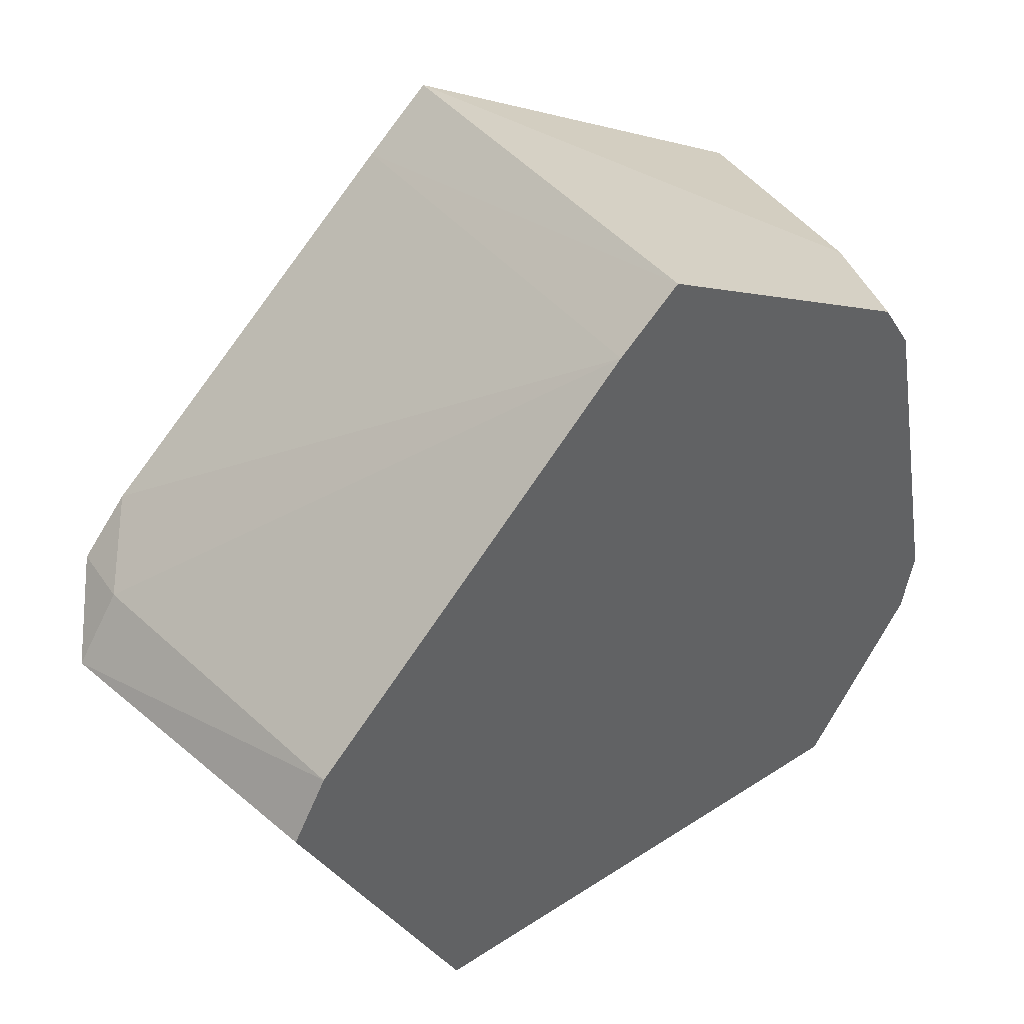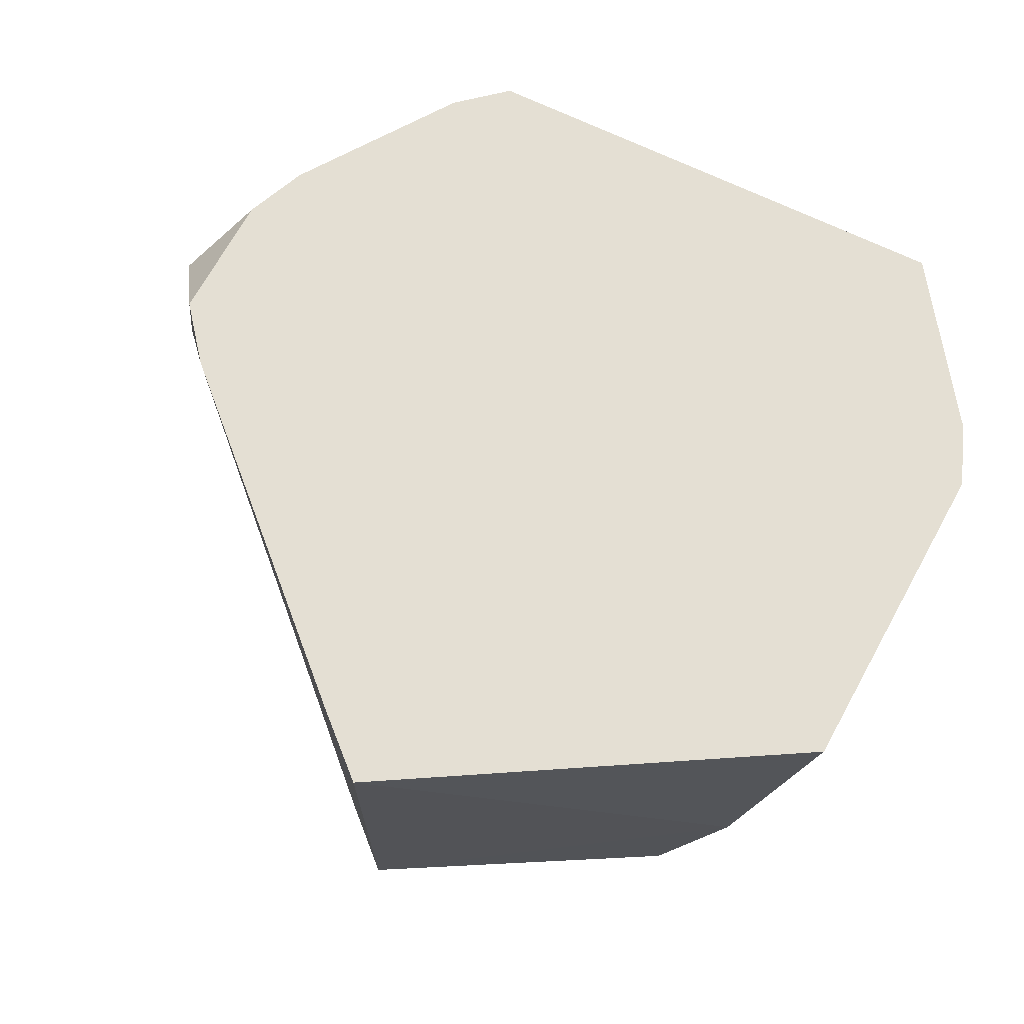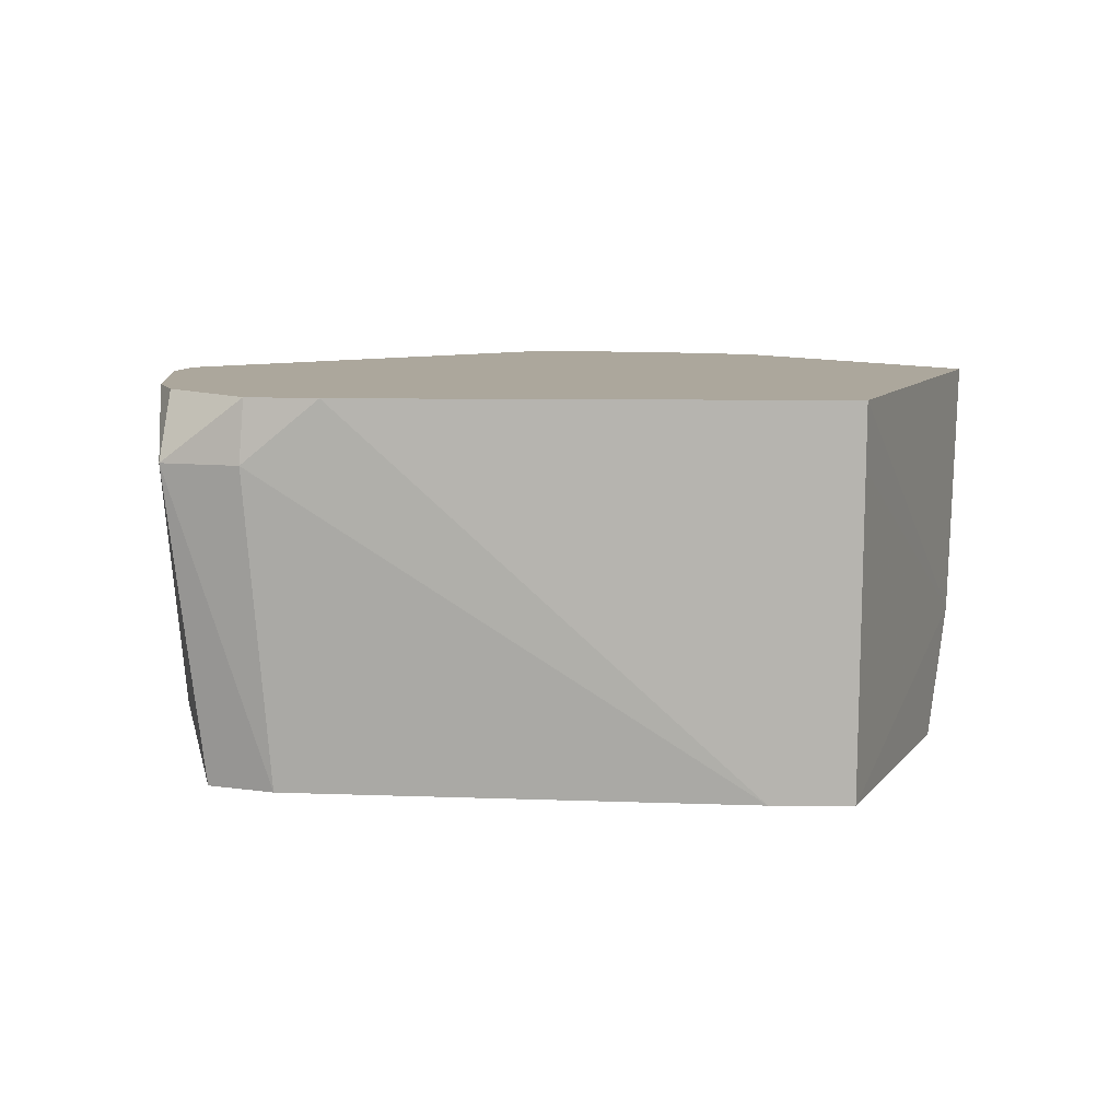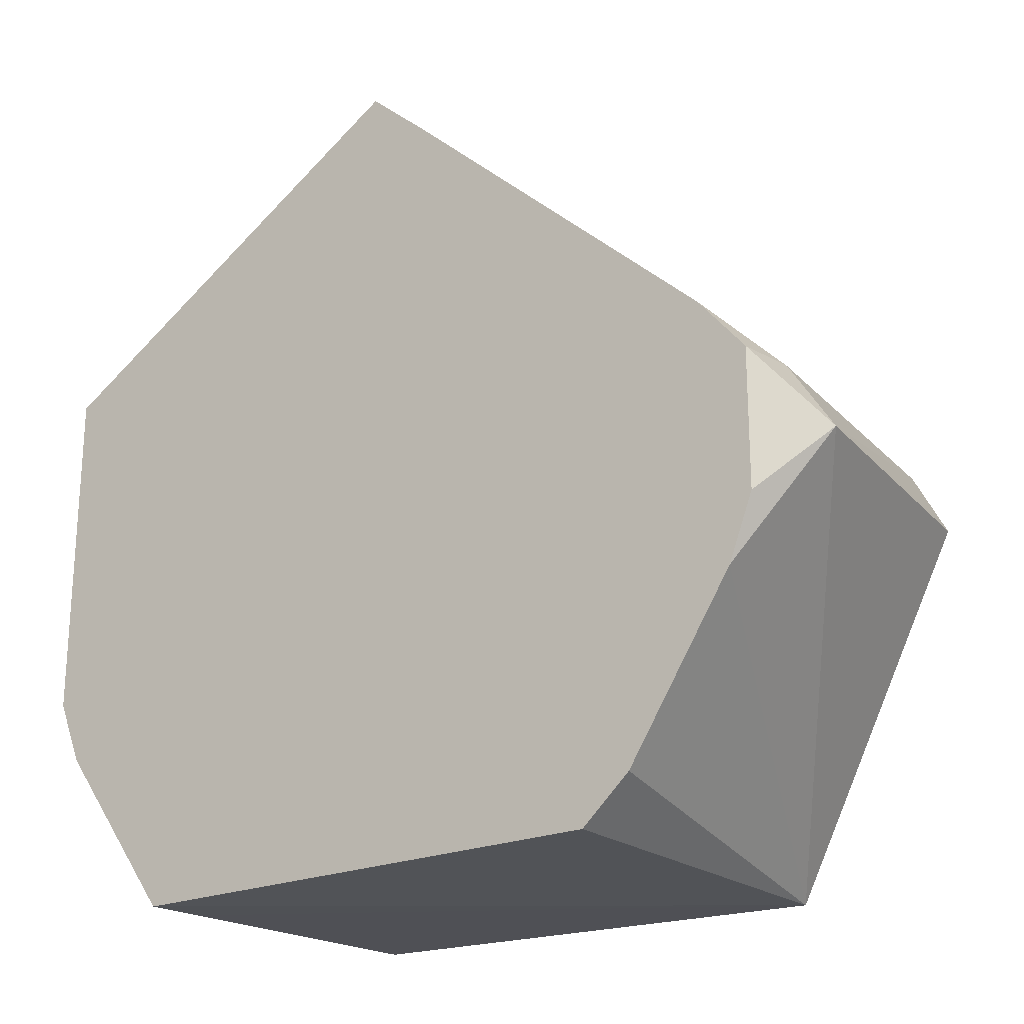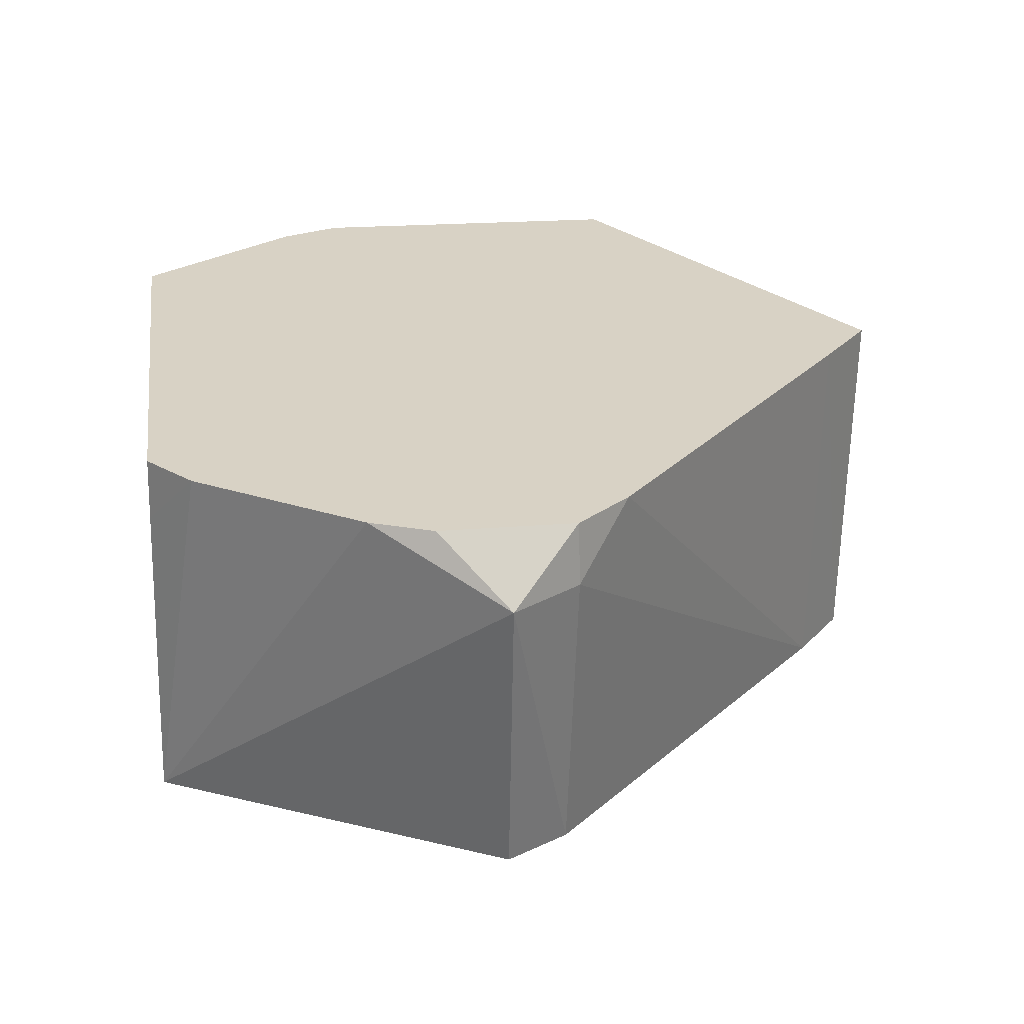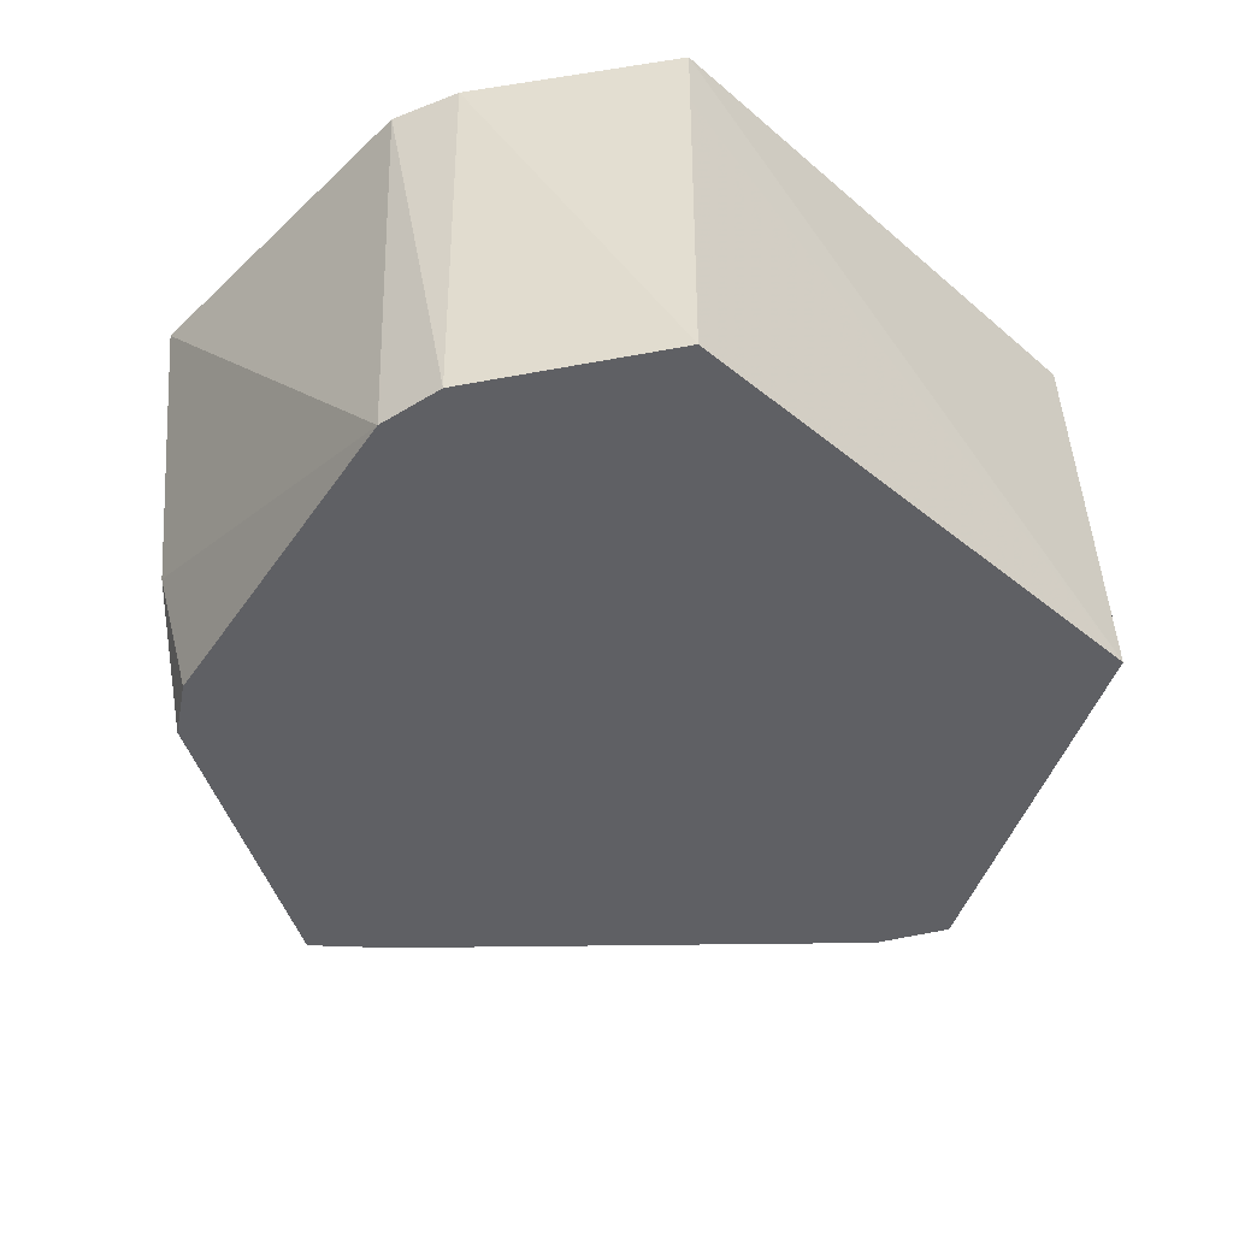
<metadata>
{"format":"obj","ext":"obj","renderer":"f3d","projection":"perspective","resolution":1024,"background":"white","views":[{"elev":43.7,"azim":142.6,"up":"+Y"},{"elev":66.7,"azim":-151.9,"up":"+Z"},{"elev":8.4,"azim":141.7,"up":"+Z"},{"elev":-19.6,"azim":35.6,"up":"+Y"},{"elev":27.7,"azim":83.6,"up":"+Z"},{"elev":-43.9,"azim":-43.4,"up":"+Z"}]}
</metadata>
<code>
v 0.05111 -0.000941 -0.01742
v 0.04695 0.006495 -0.01742
v 0.03588 0.01734 -0.01742
v 0.01317 0.0396 -0.01742
v 0.007325 0.04533 -0.01742
v -2.94e-06 0.05158 -0.01742
v -0.03279 0.03185 -0.01742
v -0.03663 0.02567 -0.01742
v -0.04498 -0.01555 -0.01742
v -0.04354 -0.02312 -0.01742
v -0.03035 -0.0427 -0.01742
v 0.03023 -0.04255 -0.01742
v -0.03985 0.02801 -0.00251
v 0.05634 -0.000941 0.01986
v 0.05093 0.007126 0.01986
v -2.94e-06 0.05212 0.01986
v -0.03046 -0.04286 0.01986
v 0.02939 -0.0414 0.01986
v 0.05025 -0.000941 0.02732
v 0.05019 0.007009 0.02732
v 0.04454 0.01353 0.02732
v 0.007425 0.04596 0.02732
v -2.94e-06 0.05223 0.02732
v -0.04688 0.02294 0.02732
v -0.04753 -0.01638 0.02732
v -0.04459 -0.02366 0.02732
v -0.03048 -0.04289 0.02732
v 0.02922 -0.04117 0.02732
v 0.03497 -0.03591 0.02732
v 0.04746 -0.01636 0.02732
v 0.0503 -0.008908 0.02732
f 12 1 14
f 13 24 23
f 13 6 7
f 14 1 2
f 16 13 23
f 6 13 16
f 8 13 7
f 15 21 20
f 15 20 14
f 14 2 15
f 14 20 19
f 19 31 14
f 14 31 30
f 31 19 30
f 30 12 14
f 29 12 30
f 20 21 30
f 30 19 20
f 22 16 23
f 6 16 22
f 21 15 5
f 5 22 21
f 6 22 5
f 29 28 18
f 18 12 29
f 18 28 27
f 18 27 12
f 17 11 12
f 12 27 17
f 25 24 9
f 24 13 9
f 13 8 9
f 4 5 15
f 26 17 27
f 11 17 26
f 3 15 2
f 3 4 15
f 11 26 10
f 10 26 25
f 25 9 10
f 26 24 25
f 26 28 29
f 23 24 26
f 26 22 23
f 29 30 26
f 26 30 21
f 27 28 26
f 21 22 26
f 10 2 1
f 1 12 10
f 10 8 7
f 7 6 10
f 6 5 10
f 10 9 8
f 12 11 10
f 10 3 2
f 5 4 10
f 4 3 10

</code>
